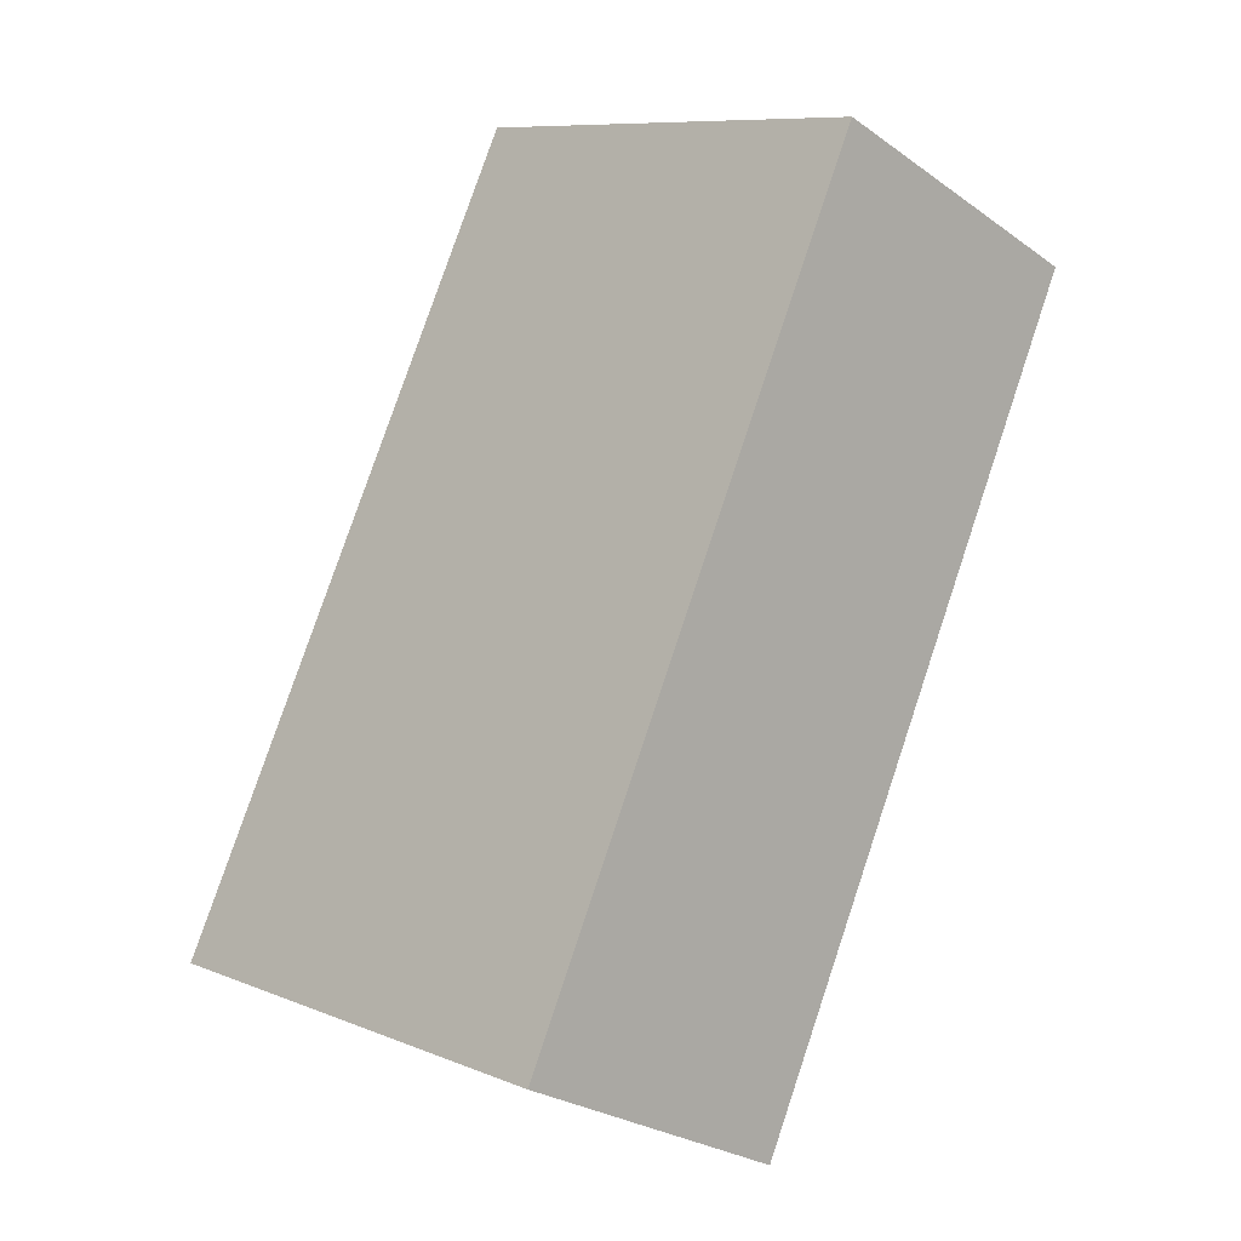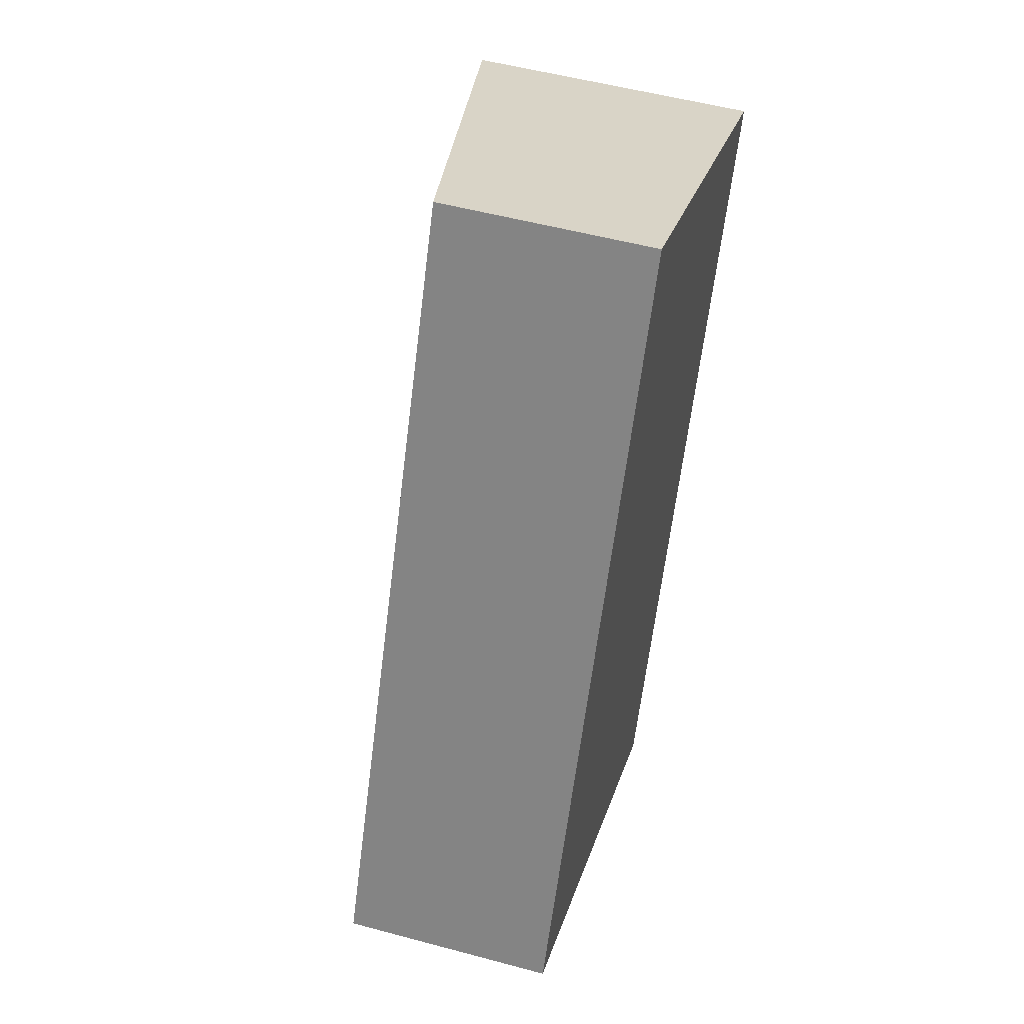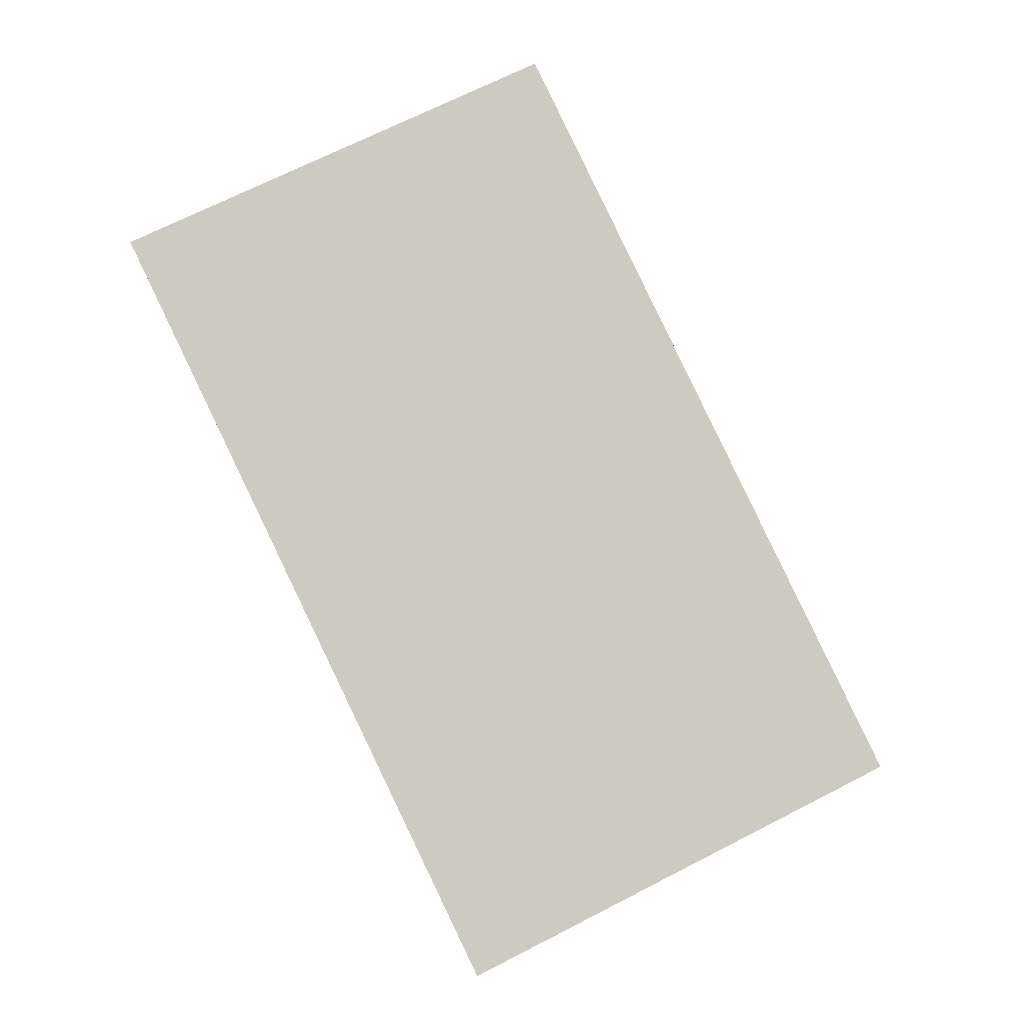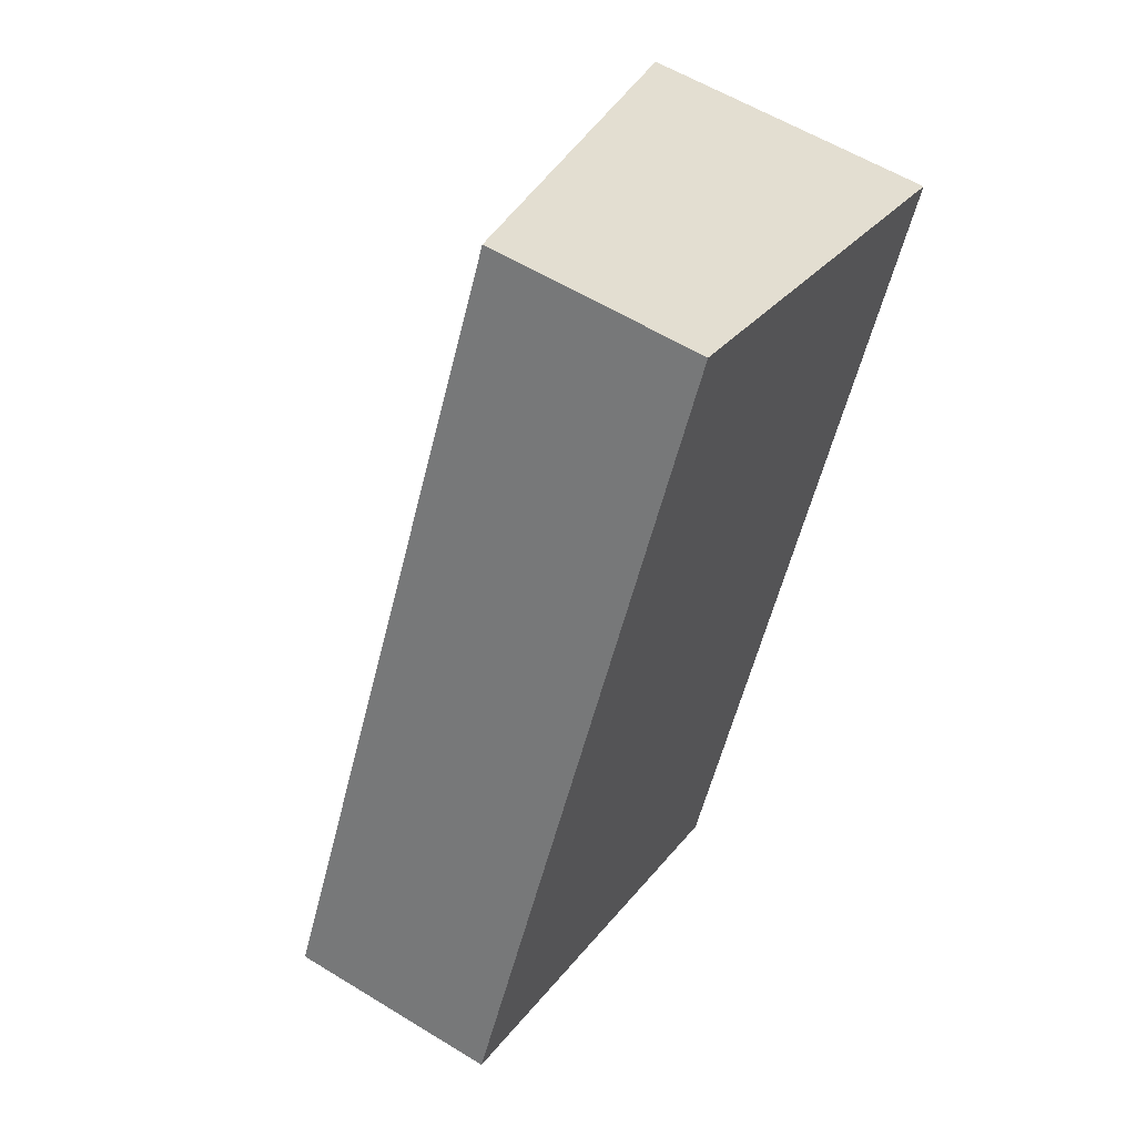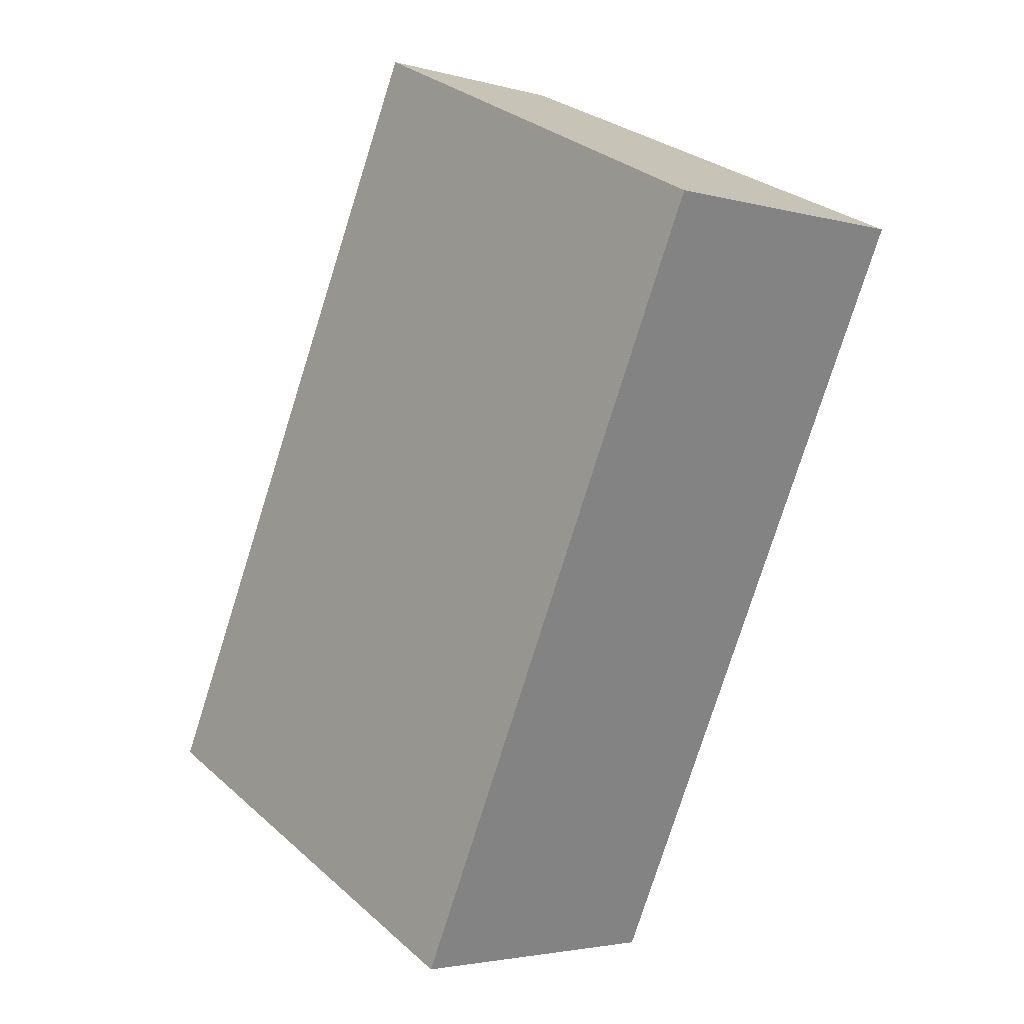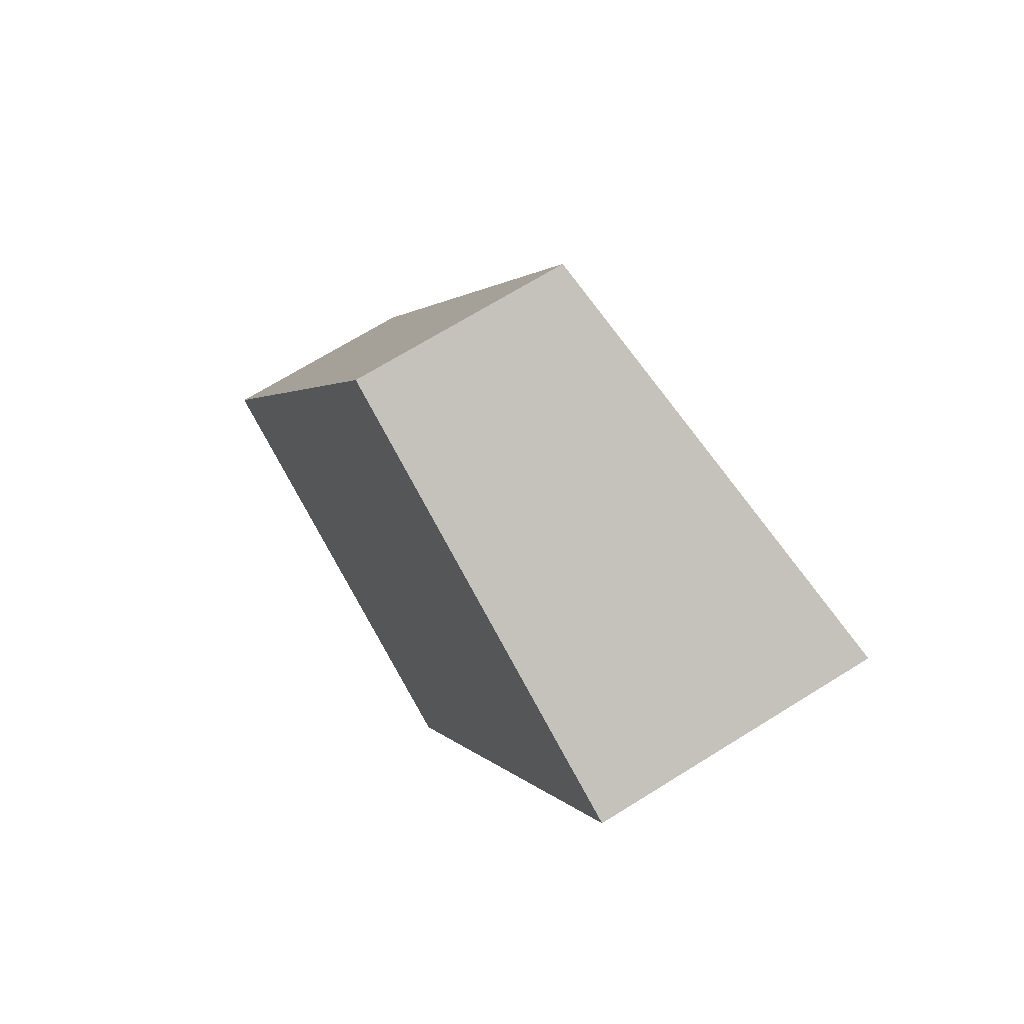
<metadata>
{"format":"obj","ext":"obj","renderer":"f3d","projection":"perspective","resolution":1024,"background":"white","views":[{"elev":-26.6,"azim":42.2,"up":"+Z"},{"elev":52.6,"azim":-73.8,"up":"+Z"},{"elev":0.5,"azim":179.5,"up":"+Z"},{"elev":57.9,"azim":-57.5,"up":"+Z"},{"elev":-3.1,"azim":46.9,"up":"+Z"},{"elev":68.9,"azim":58.0,"up":"+Z"}]}
</metadata>
<code>
v  0 1.805 1.105e-16
v  6.595 2.494 4.613
v  3.609 2.494 -1.725
v  3.098 1.826 6.281
v  6.595 -2.825e-16 4.613
v  3.609 1.056e-16 -1.725
v  0 0 0
v  3.098 -3.846e-16 6.281
g defaultobject
f 1 2 3
f 2 1 4
f 5 3 2
f 3 5 6
f 6 1 3
f 1 6 7
f 1 8 4
f 8 1 7
f 4 5 2
f 5 4 8
f 5 7 6
f 7 5 8

</code>
